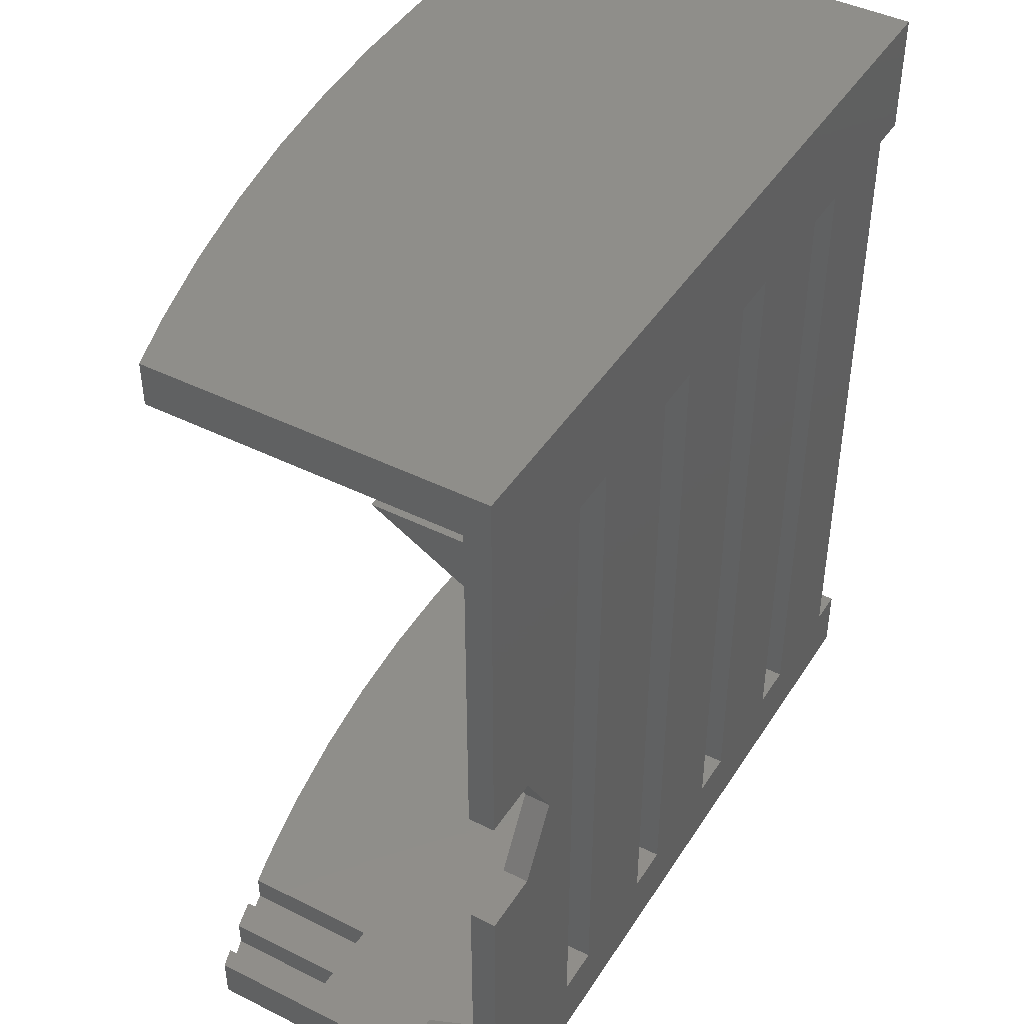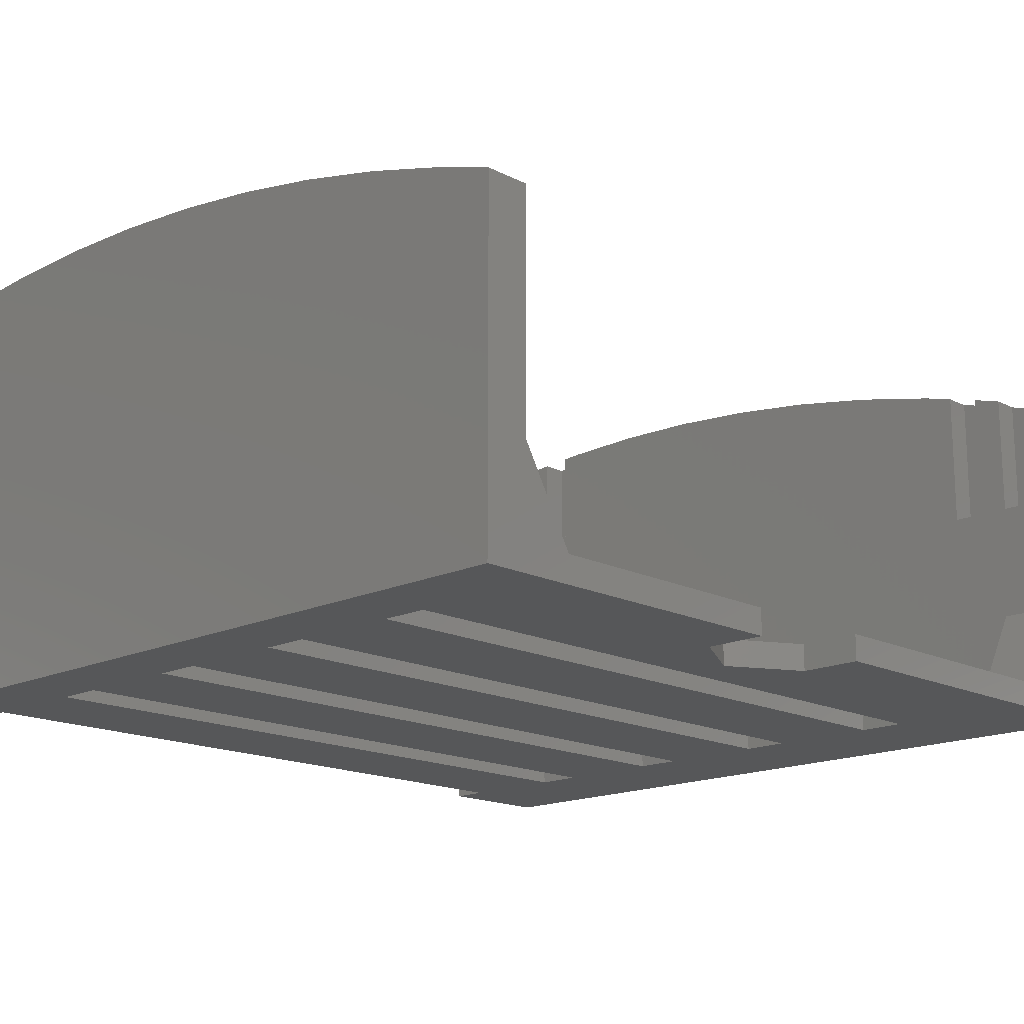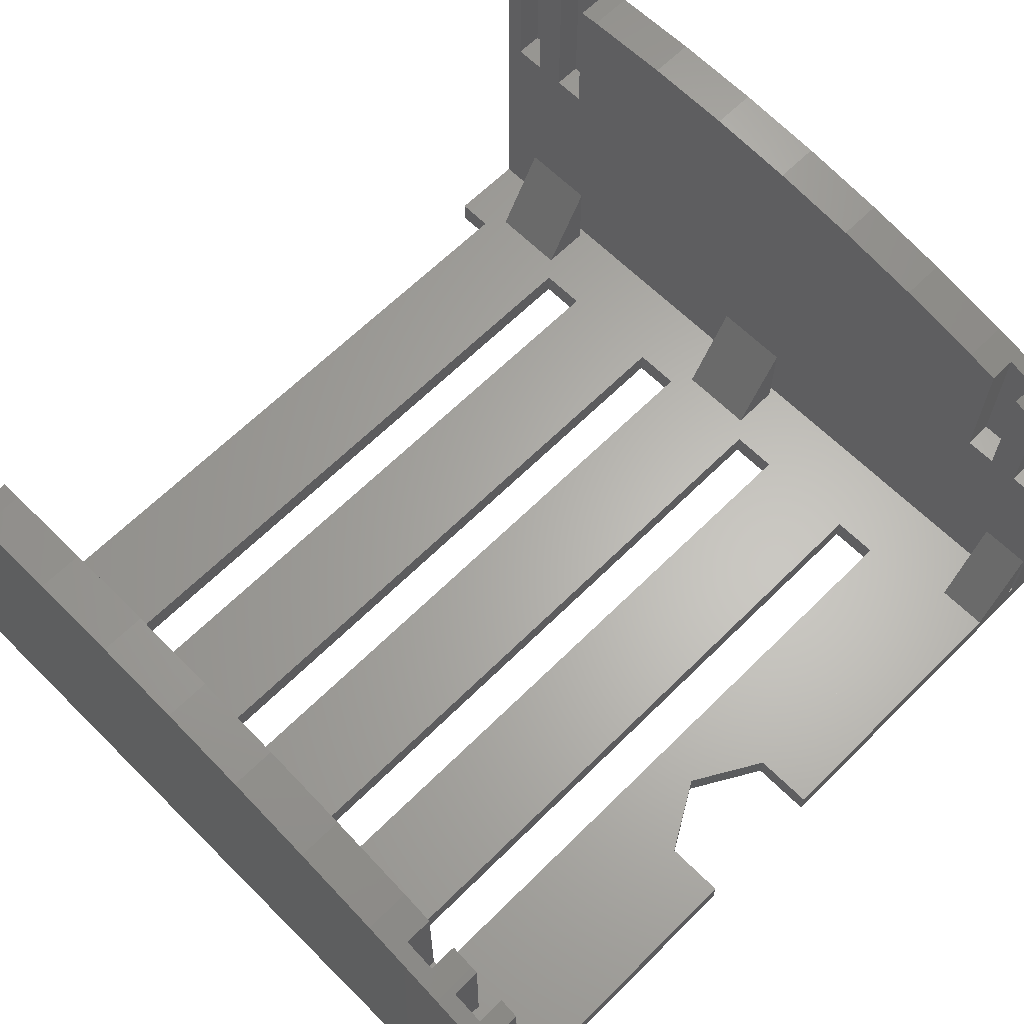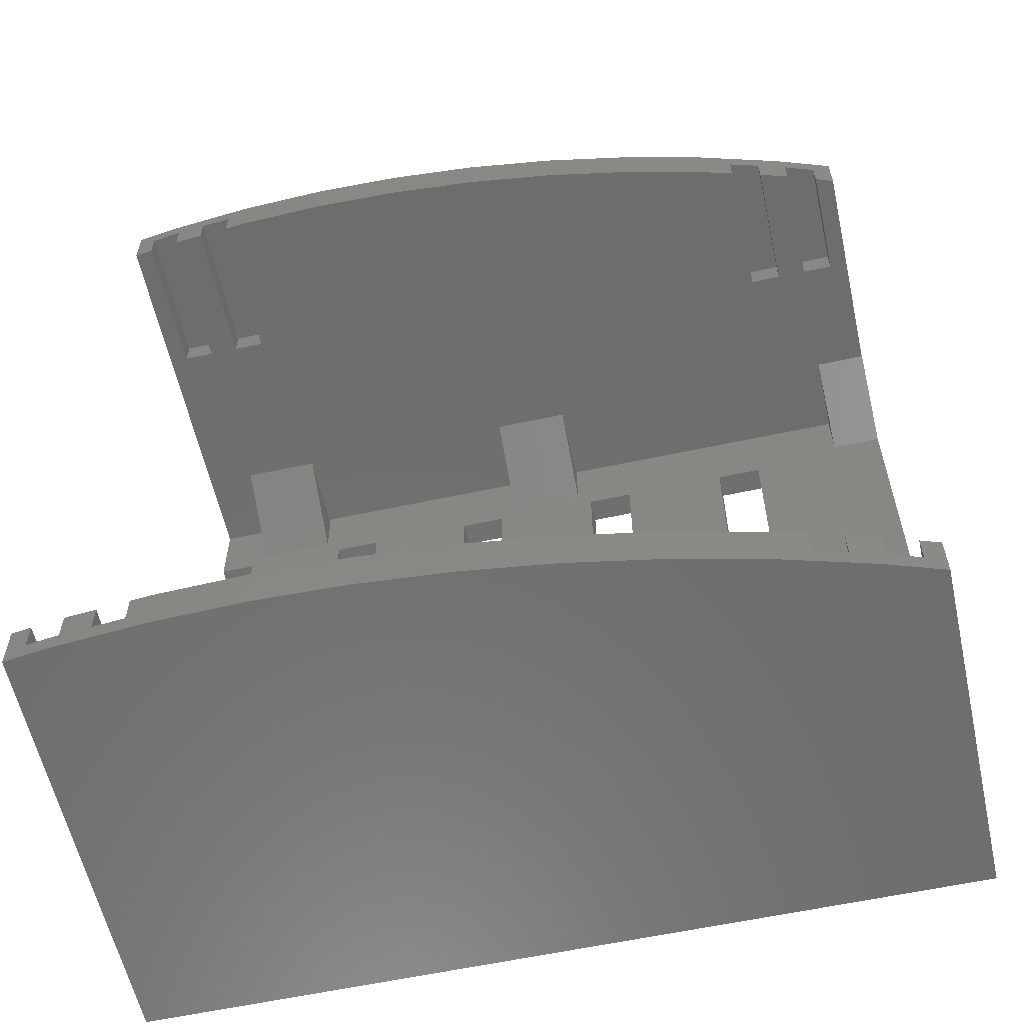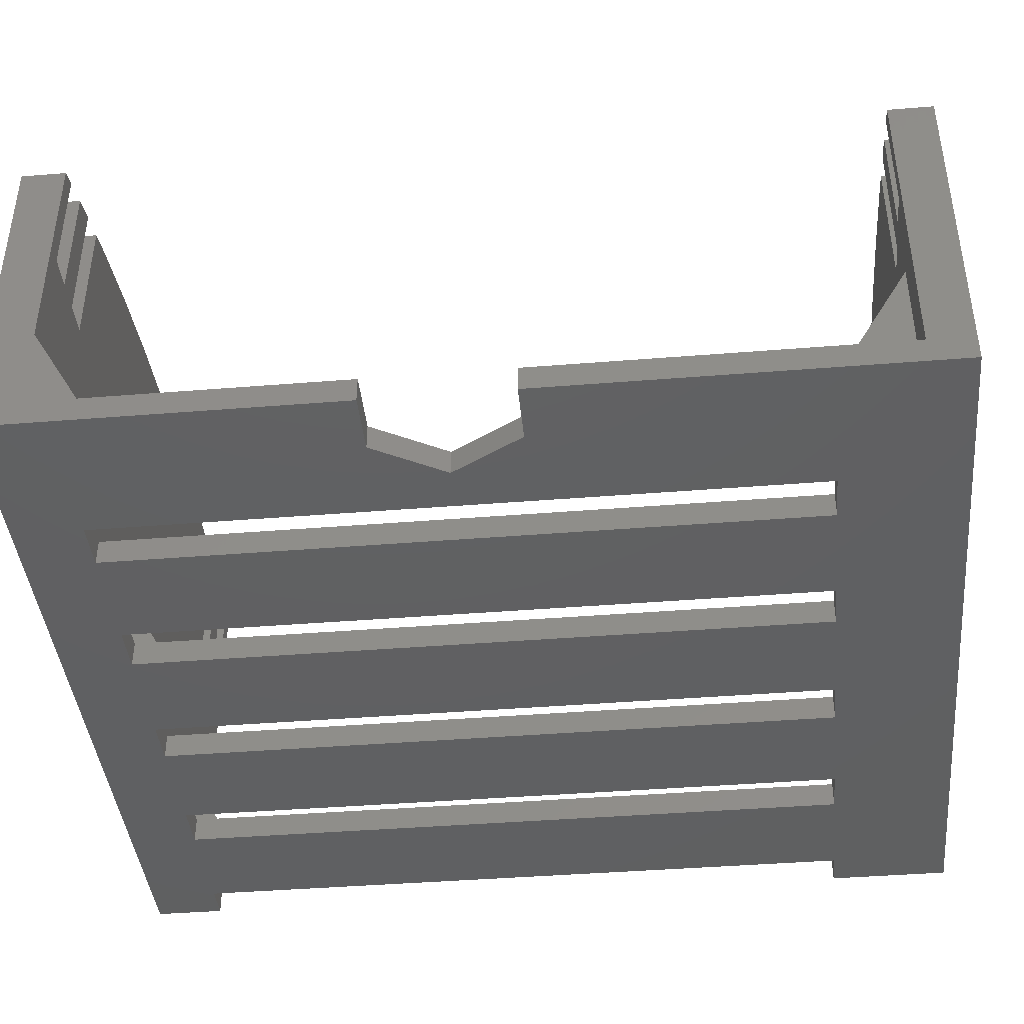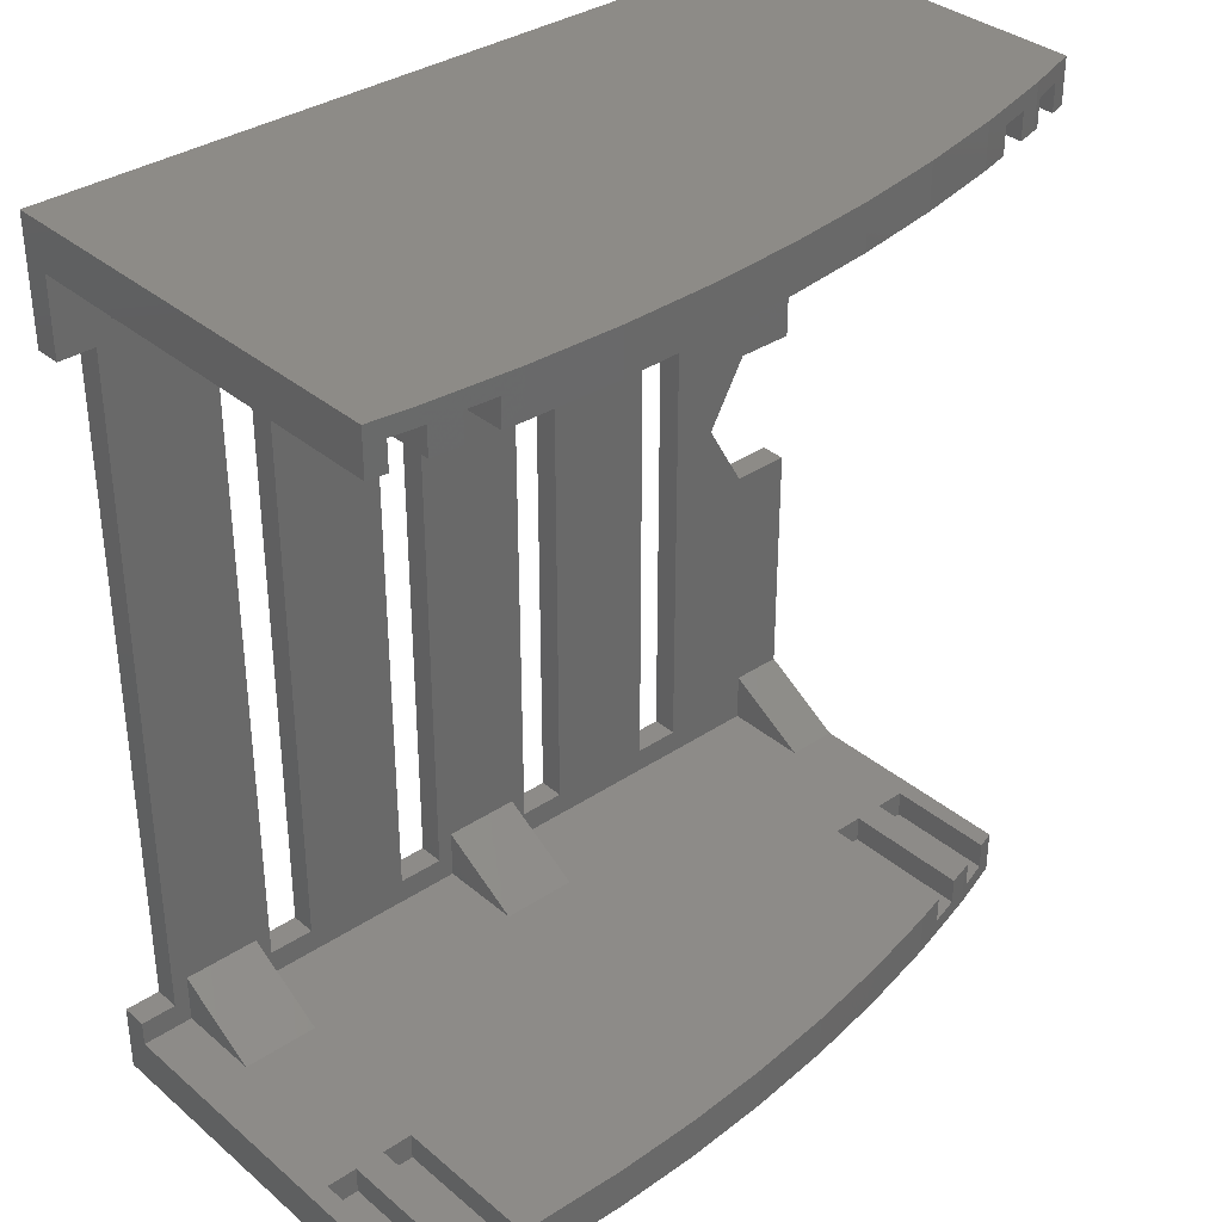
<metadata>
{"format":"stl","ext":"stl","renderer":"f3d","projection":"perspective","resolution":1024,"background":"white","views":[{"elev":43.6,"azim":120.4,"up":"+Y"},{"elev":-16.4,"azim":44.2,"up":"+Z"},{"elev":64.0,"azim":45.0,"up":"+Z"},{"elev":-59.4,"azim":12.5,"up":"+Y"},{"elev":-41.6,"azim":95.6,"up":"+Z"},{"elev":34.8,"azim":-41.7,"up":"+Y"}]}
</metadata>
<code>
# stl→obj: 208 verts, 460 faces
v -17.1 13.33 2.5
v -12.9 13.33 2.5
v -16.5 14.08 2.5
v -13.5 -12.38 2.5
v -5.1 13.33 2.5
v -0.9 13.33 2.5
v -4.5 14.08 2.5
v -1.5 -12.38 2.5
v 12.5 16.3 2.5
v 10.5 16 2.5
v 12.5 16 2.5
v 6.9 13.33 2.5
v 10.5 14.08 2.5
v 10.19 2.71 2.5
v 8.621 0.0002327 2.5
v 8.621 0.0001163 2.5
v 8.621 -0.0001163 2.5
v 5.1 13.33 2.5
v 0.9 13.33 2.5
v 5.1 -13.33 2.5
v -1.5 16 2.5
v -1.5 14.08 2.5
v -4.5 16 2.5
v -6.9 13.33 2.5
v -4.5 -12.38 2.5
v -5.1 -13.33 2.5
v -11.1 13.33 2.5
v -6.9 -13.33 2.5
v -13.5 16 2.5
v -13.5 14.08 2.5
v -18.5 16.3 2.5
v -16.5 16 2.5
v -16.5 -12.38 2.5
v -17.1 -13.33 2.5
v -18.5 13.33 2.5
v 12.5 2.71 2.5
v 12.5 14.08 2.5
v 8.621 0 2.5
v 10.19 -2.71 2.5
v 8.621 -0.0002327 2.5
v 12.5 -2.71 2.5
v 10.5 -12.38 2.5
v 12.5 -12.38 2.5
v 6.9 -13.33 2.5
v 10.5 -14.3 2.5
v 0.9 -13.33 2.5
v -1.5 -14.3 2.5
v -0.9 -13.33 2.5
v -4.5 -14.3 2.5
v -11.1 -13.33 2.5
v -13.5 -14.3 2.5
v -12.9 -13.33 2.5
v -16.5 -14.3 2.5
v -18.5 -14.3 2.5
v -18.5 -13.33 2.5
v 10.5 -14.3 5.832
v 12.5 -14.3 14.52
v 11.78 -14.3 10.45
v 11.78 -14.3 14.76
v 10.57 -14.3 10.45
v 9.425 -14.3 10.45
v 12.5 -14.3 5.832
v 10.32 -14.3 15.24
v 10.57 -14.3 15.15
v 9.425 -14.3 15.48
v -14.22 -14.3 12.25
v -10 -14.3 18.25
v -6.565 -14.3 18.17
v -13.43 -14.3 18.17
v -4.5 -14.3 5.832
v -3.139 -14.3 17.91
v -1.5 -14.3 5.832
v 0.2711 -14.3 17.49
v 3.656 -14.3 16.91
v 8.225 -14.3 10.45
v 7.009 -14.3 16.15
v 8.225 -14.3 15.82
v -13.5 -14.3 5.832
v -15.43 -14.3 12.25
v -16.5 -14.3 5.832
v -16.57 -14.3 12.25
v -16.57 -14.3 17.93
v -15.43 -14.3 18.02
v -17.77 -14.3 12.25
v -18.5 -14.3 17.71
v -17.77 -14.3 17.8
v -14.22 -14.3 18.11
v -17.1 -13.33 1.5
v -17.1 13.33 1.5
v -18.5 13.33 1.5
v -18.5 -13.33 1.5
v -11.1 -13.33 1.5
v -11.1 13.33 1.5
v -12.9 13.33 1.5
v -12.9 -13.33 1.5
v -5.1 -13.33 1.5
v -5.1 13.33 1.5
v -6.9 13.33 1.5
v -6.9 -13.33 1.5
v 0.9 -13.33 1.5
v 0.9 13.33 1.5
v -0.9 13.33 1.5
v -0.9 -13.33 1.5
v 6.9 -13.33 1.5
v 6.9 13.33 1.5
v 5.1 13.33 1.5
v 5.1 -13.33 1.5
v 10.19 2.71 1.5
v 10.19 -2.71 1.5
v 12.5 2.71 1.5
v 12.5 -2.71 1.5
v 8.621 -0.0002327 1.5
v 8.621 -0.0001163 1.5
v 8.621 0 1.5
v 8.621 0.0002327 1.5
v 8.621 0.0001163 1.5
v -18.5 16.3 17.71
v -17.77 16.3 12.25
v -17.77 16.3 17.8
v -16.57 16.3 12.25
v -15.43 16.3 12.25
v -14.22 16.3 12.25
v 9.425 16.3 10.45
v 8.225 16.3 10.45
v 10.57 16.3 10.45
v -16.57 16.3 17.93
v -15.43 16.3 18.02
v -10 16.3 18.25
v -13.43 16.3 18.17
v -14.22 16.3 18.11
v -6.565 16.3 18.17
v -3.139 16.3 17.91
v 0.2711 16.3 17.49
v 3.656 16.3 16.91
v 7.009 16.3 16.15
v 8.225 16.3 15.82
v 10.32 16.3 15.24
v 9.425 16.3 15.48
v 10.57 16.3 15.15
v 11.78 16.3 10.45
v 12.5 16.3 14.52
v 11.78 16.3 14.76
v -3.139 18 17.91
v 0.2711 18 17.49
v -6.565 18 18.17
v -13.43 18 18.17
v -14.22 17.36 18.11
v -15.43 17.36 18.02
v -16.57 17.36 17.93
v -16.86 18 17.91
v -16.86 17.36 17.91
v -17.77 17.36 17.8
v -18.5 18 17.71
v -10 18 18.25
v 3.656 18 16.91
v 7.009 18 16.15
v 12.5 18 14.52
v 11.78 17.36 14.76
v 10.32 18 15.24
v 10.57 17.36 15.15
v 9.425 17.36 15.48
v 8.225 17.36 15.82
v 0.2711 -16 17.49
v -3.139 -16 17.91
v -6.565 -16 18.17
v -15.43 -15.36 18.02
v -14.22 -15.36 18.11
v -13.43 -16 18.17
v -16.57 -15.36 17.93
v -16.86 -16 17.91
v -16.86 -15.36 17.91
v -17.77 -15.36 17.8
v -18.5 -16 17.71
v -10 -16 18.25
v 7.009 -16 16.15
v 3.656 -16 16.91
v 10.57 -15.36 15.15
v 11.78 -15.36 14.76
v 12.5 -16 14.52
v 10.32 -16 15.24
v 8.225 -15.36 15.82
v 9.425 -15.36 15.48
v 10.5 16 5.832
v 12.5 16 5.832
v -4.5 16 5.832
v -1.5 16 5.832
v -16.5 16 5.832
v -13.5 16 5.832
v -16.57 17.36 12.25
v -16.57 -15.36 12.25
v -17.77 17.36 12.25
v -17.77 -15.36 12.25
v -14.22 17.36 12.25
v -14.22 -15.36 12.25
v -15.43 17.36 12.25
v -15.43 -15.36 12.25
v 9.425 17.36 10.45
v 9.425 -15.36 10.45
v 8.225 17.36 10.45
v 8.225 -15.36 10.45
v 11.78 17.36 10.45
v 11.78 -15.36 10.45
v 10.57 17.36 10.45
v 10.57 -15.36 10.45
v 12.5 18 1.5
v 12.5 -16 1.5
v -18.5 -16 1.5
v -18.5 18 1.5
f 1 2 3
f 2 1 4
f 5 6 7
f 6 5 8
f 9 10 11
f 12 13 10
f 13 14 14
f 13 12 14
f 14 14 12
f 14 15 14
f 14 14 14
f 16 14 12
f 16 12 17
f 14 16 15
f 10 18 12
f 18 19 20
f 21 18 10
f 18 21 19
f 19 22 6
f 22 19 21
f 9 21 10
f 9 23 21
f 24 7 23
f 8 5 25
f 26 25 5
f 7 24 5
f 24 27 28
f 23 27 24
f 29 27 23
f 27 30 2
f 30 27 29
f 31 23 9
f 23 31 29
f 31 3 32
f 4 1 33
f 34 33 1
f 29 31 32
f 35 3 31
f 3 35 1
f 13 36 37
f 36 13 14
f 38 16 17
f 39 40 39
f 41 42 43
f 39 41 39
f 41 39 42
f 44 42 39
f 39 39 39
f 44 39 39
f 17 39 40
f 39 17 44
f 44 17 12
f 42 44 45
f 20 45 44
f 46 20 19
f 47 20 46
f 47 46 48
f 7 6 22
f 6 8 48
f 20 47 45
f 47 48 8
f 25 26 49
f 28 49 26
f 50 28 27
f 50 49 28
f 51 50 52
f 3 2 30
f 2 4 52
f 50 51 49
f 51 52 4
f 33 34 53
f 54 34 55
f 34 54 53
f 42 45 56
f 57 58 59
f 56 60 58
f 60 56 61
f 56 58 62
f 62 58 57
f 61 63 64
f 61 64 60
f 63 61 65
f 66 67 68
f 67 66 69
f 70 68 71
f 72 71 73
f 72 73 74
f 75 74 76
f 75 76 77
f 68 70 66
f 78 79 66
f 79 80 81
f 71 72 70
f 74 75 72
f 79 82 83
f 82 79 81
f 84 85 86
f 61 56 75
f 72 75 56
f 69 66 87
f 78 66 70
f 79 78 80
f 81 80 84
f 54 80 53
f 80 54 84
f 84 54 85
f 49 78 70
f 78 49 51
f 45 72 56
f 72 45 47
f 43 56 62
f 56 43 42
f 72 47 8
f 25 49 70
f 8 70 72
f 70 8 25
f 78 51 4
f 33 53 80
f 4 80 78
f 80 4 33
f 88 1 89
f 1 88 34
f 90 1 35
f 1 90 89
f 88 55 34
f 55 88 91
f 92 27 93
f 27 92 50
f 52 94 2
f 94 52 95
f 94 27 2
f 27 94 93
f 92 52 50
f 52 92 95
f 96 5 97
f 5 96 26
f 28 98 24
f 98 28 99
f 98 5 24
f 5 98 97
f 96 28 26
f 28 96 99
f 100 19 101
f 19 100 46
f 48 102 6
f 102 48 103
f 102 19 6
f 19 102 101
f 100 48 46
f 48 100 103
f 104 12 105
f 12 104 44
f 20 106 18
f 106 20 107
f 106 12 18
f 12 106 105
f 104 20 44
f 20 104 107
f 14 108 14
f 108 14 108
f 39 109 39
f 109 39 109
f 108 14 14
f 14 108 108
f 108 36 14
f 36 108 110
f 109 39 39
f 39 109 109
f 111 39 41
f 39 111 109
f 112 17 40
f 17 112 113
f 17 114 38
f 114 17 113
f 14 108 14
f 108 14 108
f 15 108 14
f 108 15 115
f 108 14 14
f 14 108 108
f 116 15 16
f 15 116 115
f 109 39 39
f 39 109 109
f 39 109 39
f 109 39 109
f 38 116 16
f 116 38 114
f 39 112 40
f 112 39 109
f 117 118 119
f 31 120 118
f 120 31 121
f 121 31 122
f 9 123 124
f 123 9 125
f 9 124 31
f 122 31 124
f 31 118 117
f 121 126 120
f 126 121 127
f 122 128 129
f 122 129 130
f 128 122 131
f 131 122 132
f 124 132 122
f 132 124 133
f 133 124 134
f 134 124 135
f 135 124 136
f 123 137 138
f 137 123 139
f 139 123 125
f 140 141 142
f 140 9 141
f 125 9 140
f 143 133 144
f 133 143 132
f 145 132 143
f 132 145 131
f 146 147 129
f 146 148 147
f 148 149 127
f 150 148 146
f 148 150 149
f 149 150 151
f 129 147 130
f 127 149 126
f 150 152 151
f 153 152 150
f 117 152 153
f 152 117 119
f 154 131 145
f 131 154 128
f 155 135 156
f 135 155 134
f 146 128 154
f 128 146 129
f 157 158 141
f 159 158 157
f 158 159 160
f 137 160 159
f 160 137 139
f 141 158 142
f 144 134 155
f 134 144 133
f 159 161 137
f 159 162 161
f 156 162 159
f 135 162 156
f 162 135 136
f 137 161 138
f 71 163 73
f 163 71 164
f 68 164 71
f 164 68 165
f 83 82 166
f 167 69 87
f 69 167 168
f 166 168 167
f 169 166 82
f 170 166 169
f 170 169 171
f 166 170 168
f 86 85 172
f 172 170 171
f 172 173 170
f 173 172 85
f 67 165 68
f 165 67 174
f 74 175 76
f 175 74 176
f 69 174 67
f 174 69 168
f 64 63 177
f 178 57 59
f 57 178 179
f 180 178 177
f 178 180 179
f 180 177 63
f 73 176 74
f 176 73 163
f 77 76 181
f 182 63 65
f 63 182 180
f 181 180 182
f 181 175 180
f 175 181 76
f 10 13 183
f 11 183 184
f 183 11 10
f 13 184 183
f 184 13 37
f 23 7 185
f 186 22 21
f 21 185 186
f 185 21 23
f 7 186 185
f 186 7 22
f 32 3 187
f 188 30 29
f 29 187 188
f 187 29 32
f 3 188 187
f 188 3 30
f 120 149 189
f 149 120 126
f 190 82 81
f 82 190 169
f 191 120 189
f 120 191 118
f 84 190 81
f 190 84 192
f 172 84 86
f 84 172 192
f 119 191 152
f 191 119 118
f 189 151 152
f 189 152 191
f 151 189 149
f 190 171 169
f 171 190 172
f 172 190 192
f 122 147 193
f 147 122 130
f 194 87 66
f 87 194 167
f 195 122 193
f 122 195 121
f 79 194 66
f 194 79 196
f 166 79 83
f 79 166 196
f 127 195 148
f 195 127 121
f 193 148 195
f 148 193 147
f 194 166 167
f 166 194 196
f 123 161 197
f 161 123 138
f 198 65 61
f 65 198 182
f 199 123 197
f 123 199 124
f 75 198 61
f 198 75 200
f 181 75 77
f 75 181 200
f 136 199 162
f 199 136 124
f 199 161 162
f 161 199 197
f 200 182 198
f 182 200 181
f 140 158 201
f 158 140 142
f 202 59 58
f 59 202 178
f 203 140 201
f 140 203 125
f 60 202 58
f 202 60 204
f 177 60 64
f 60 177 204
f 139 203 160
f 203 139 125
f 203 158 160
f 158 203 201
f 204 178 202
f 178 204 177
f 184 37 11
f 9 157 141
f 157 9 205
f 11 205 9
f 37 205 11
f 110 37 36
f 37 110 205
f 57 179 62
f 43 111 41
f 43 206 111
f 62 206 43
f 206 62 179
f 104 111 206
f 111 109 109
f 111 104 109
f 109 109 104
f 109 112 109
f 109 109 109
f 113 109 104
f 113 104 116
f 109 113 112
f 206 107 104
f 107 100 106
f 206 100 107
f 206 103 100
f 103 96 102
f 206 96 103
f 207 96 206
f 99 92 98
f 96 207 99
f 99 207 92
f 95 88 94
f 92 207 95
f 95 207 88
f 88 207 91
f 114 113 116
f 108 115 108
f 108 110 108
f 110 108 105
f 108 108 108
f 108 108 105
f 116 108 115
f 108 116 105
f 105 116 104
f 110 105 205
f 106 205 105
f 101 106 100
f 101 205 106
f 102 205 101
f 97 102 96
f 97 205 102
f 208 97 98
f 93 98 92
f 208 98 93
f 208 93 94
f 89 94 88
f 208 94 89
f 208 89 90
f 97 208 205
f 91 54 55
f 207 54 91
f 173 54 207
f 54 173 85
f 208 31 153
f 90 31 208
f 31 90 35
f 153 31 117
f 208 154 145
f 208 145 143
f 154 208 146
f 146 208 150
f 208 143 144
f 205 144 155
f 205 155 156
f 205 156 159
f 205 159 157
f 144 205 208
f 150 208 153
f 207 174 168
f 207 168 170
f 174 207 165
f 207 170 173
f 165 207 164
f 164 207 163
f 206 163 207
f 163 206 176
f 176 206 175
f 175 206 180
f 180 206 179

</code>
